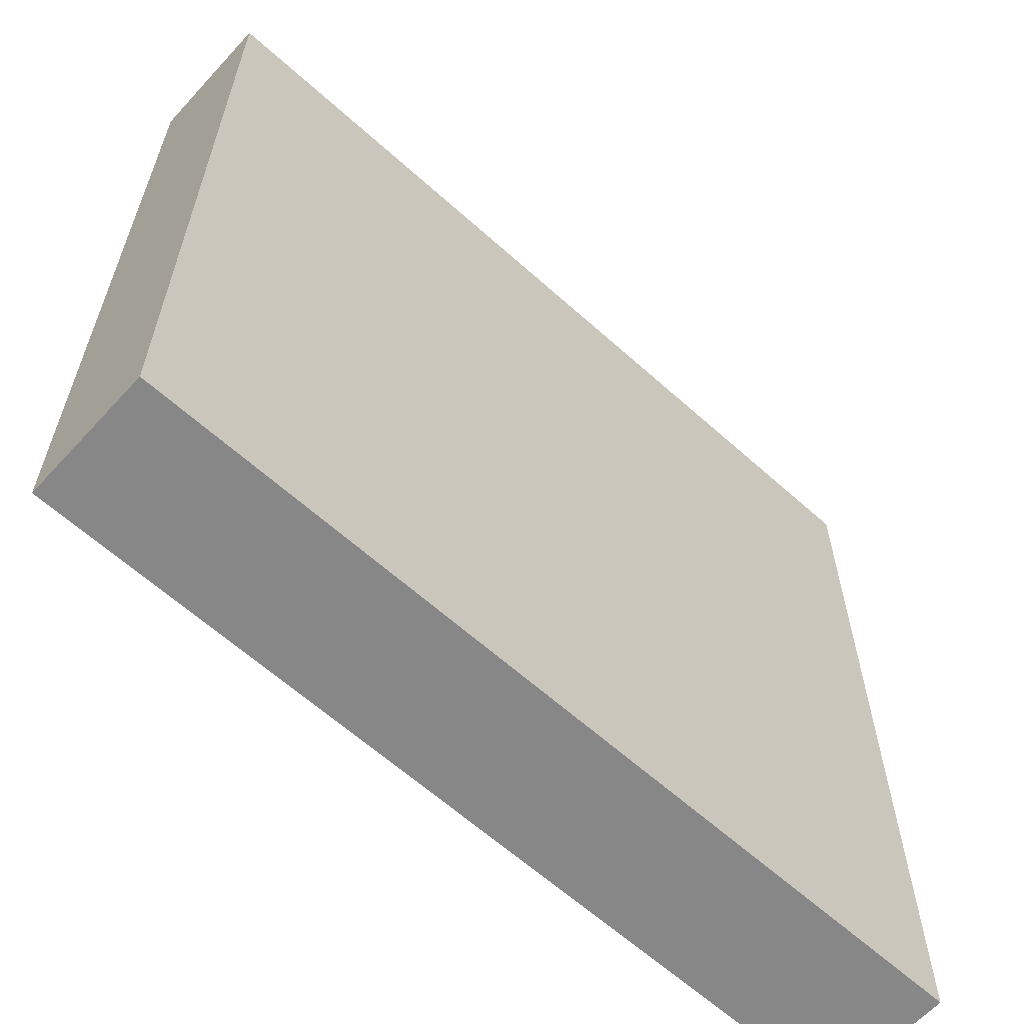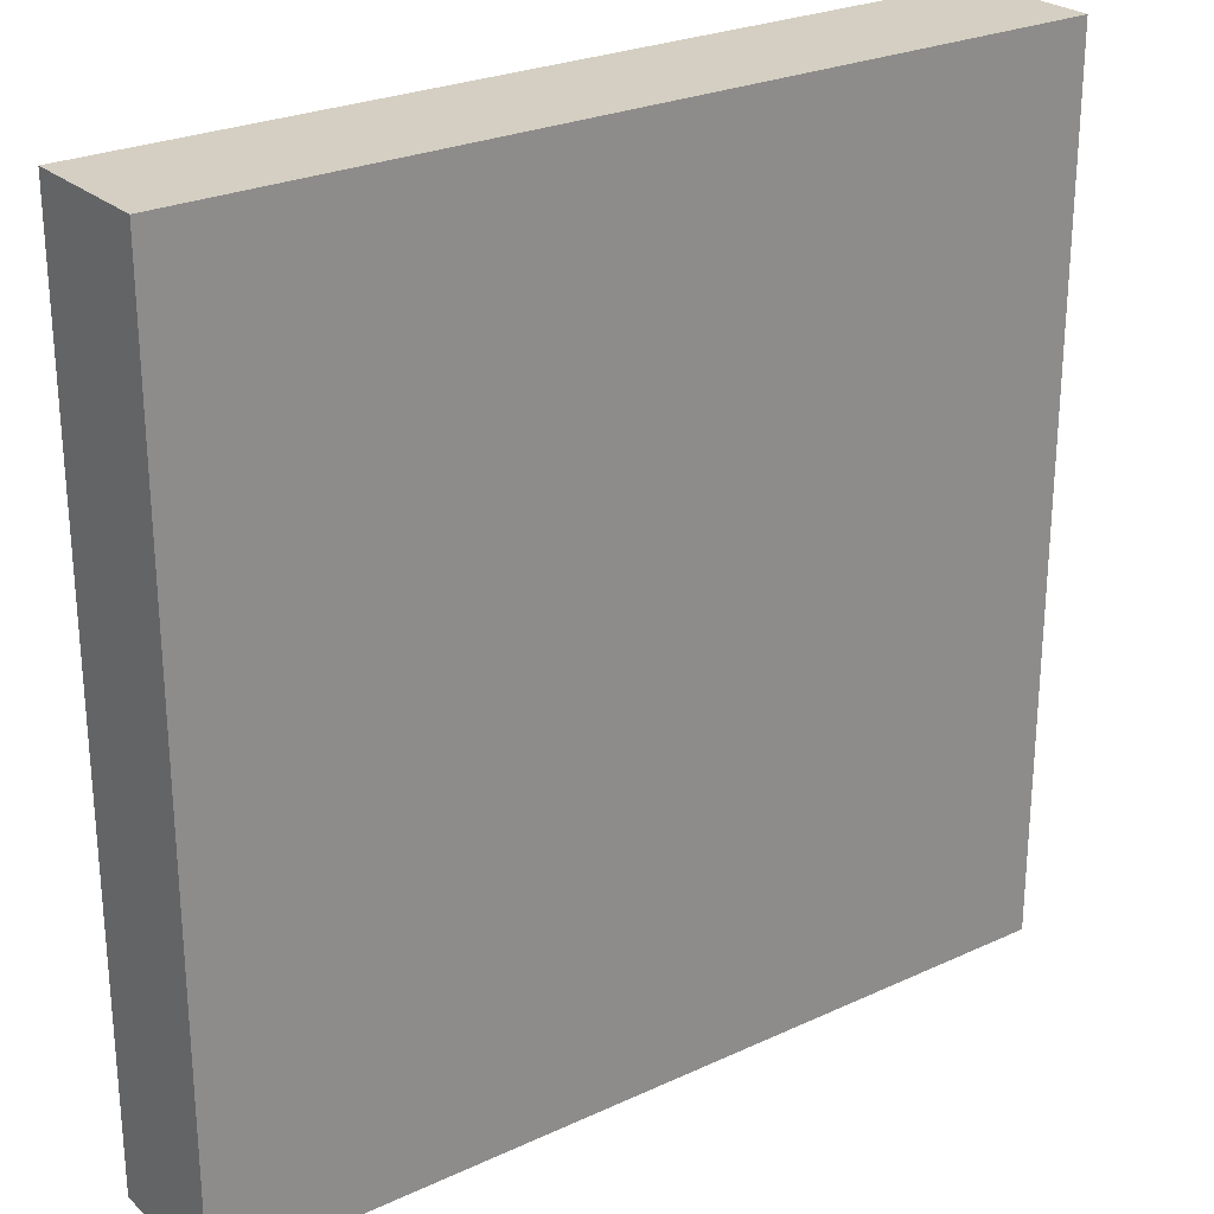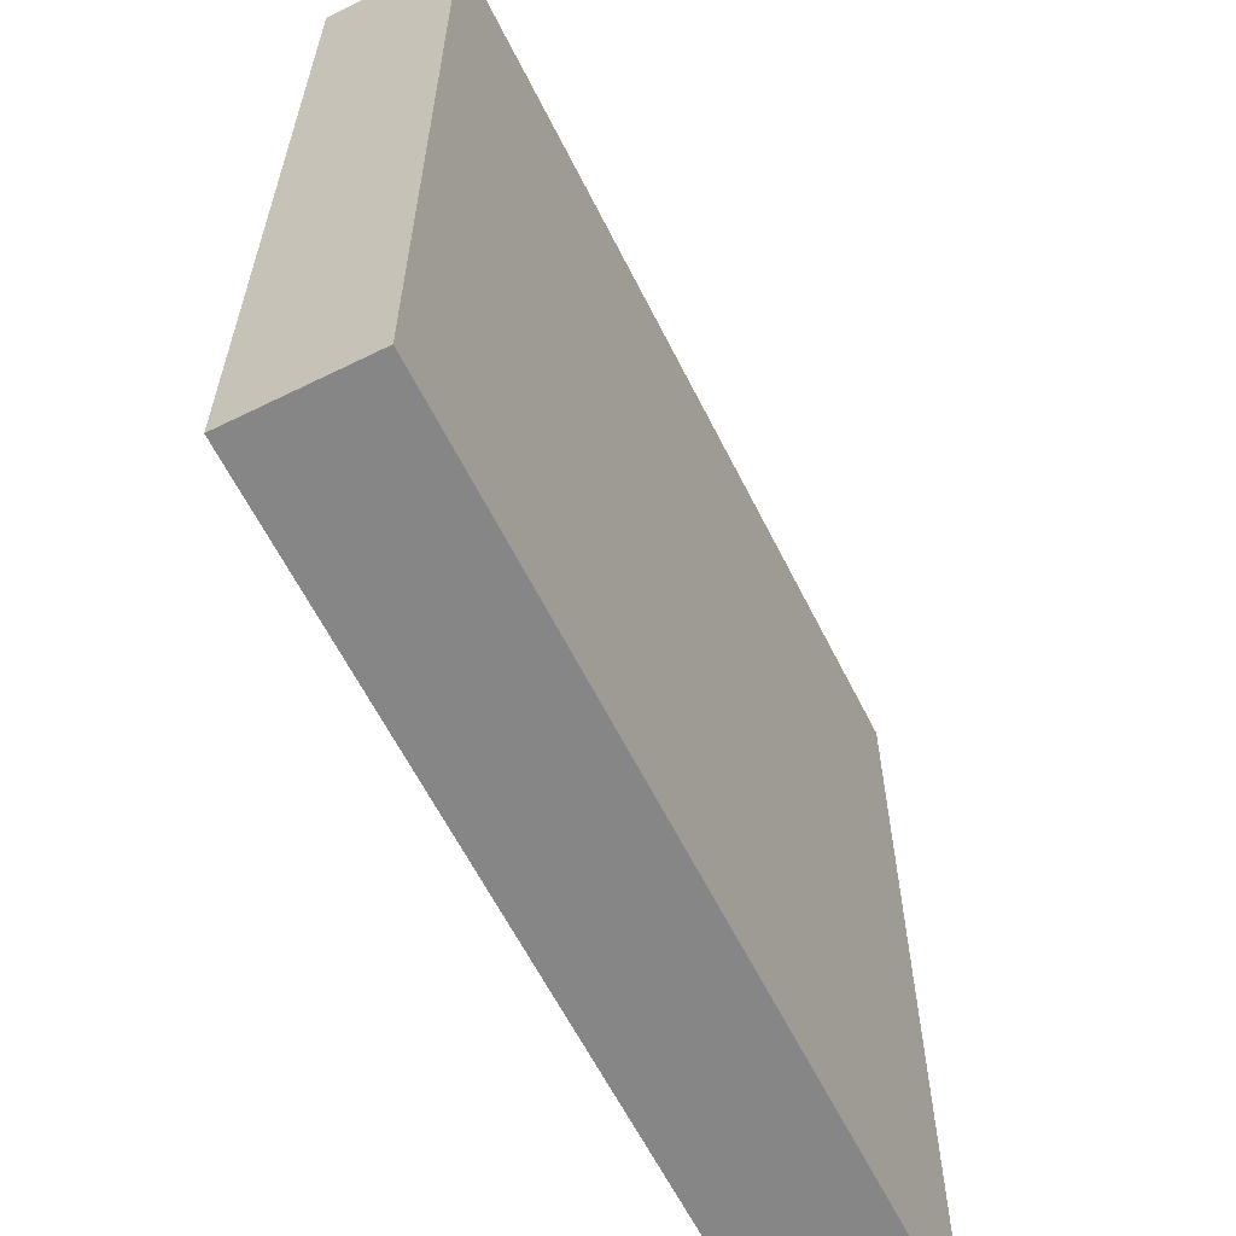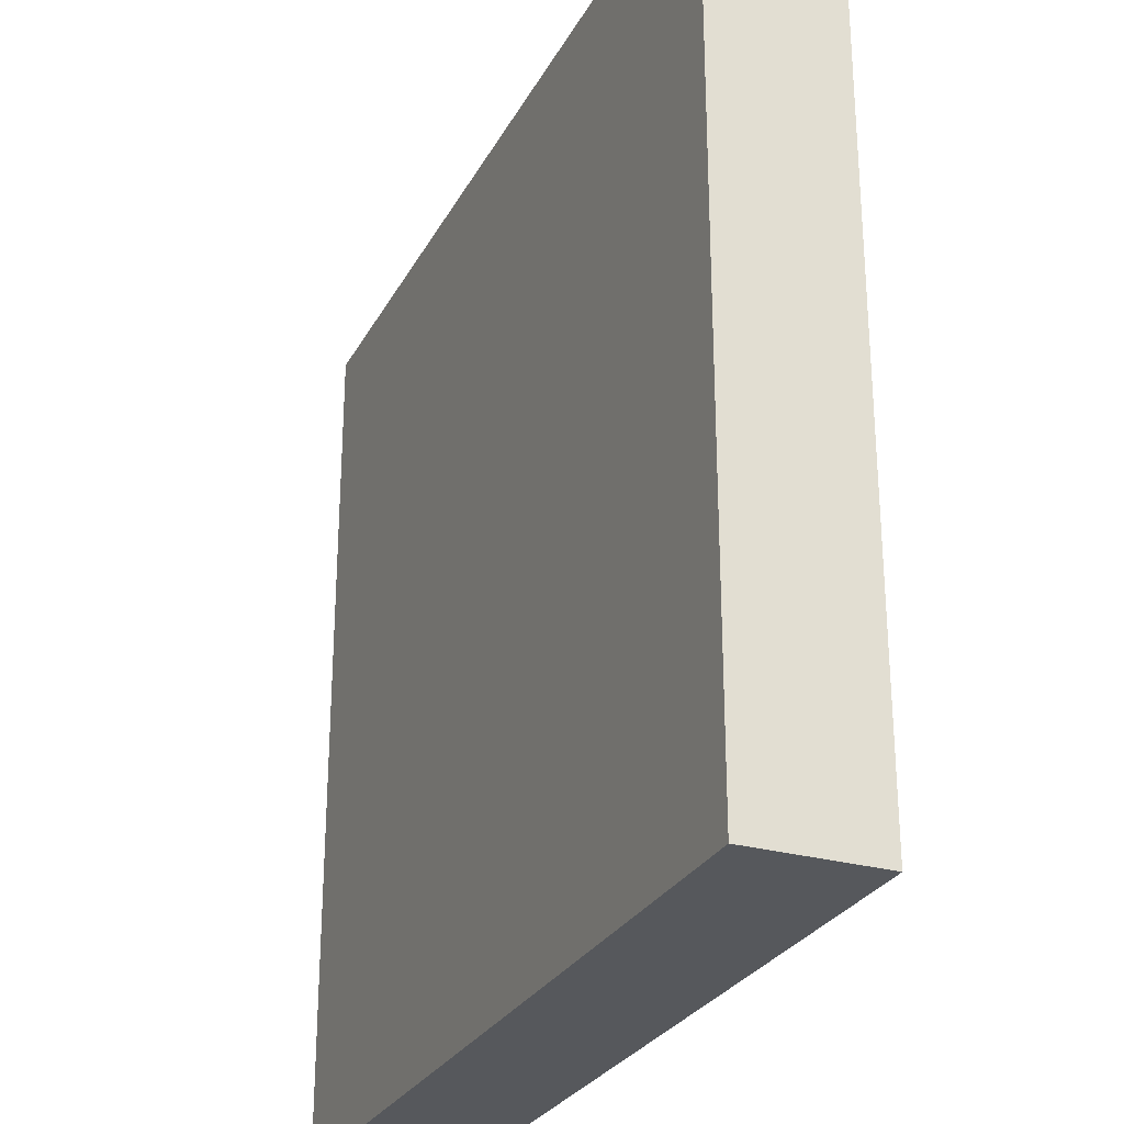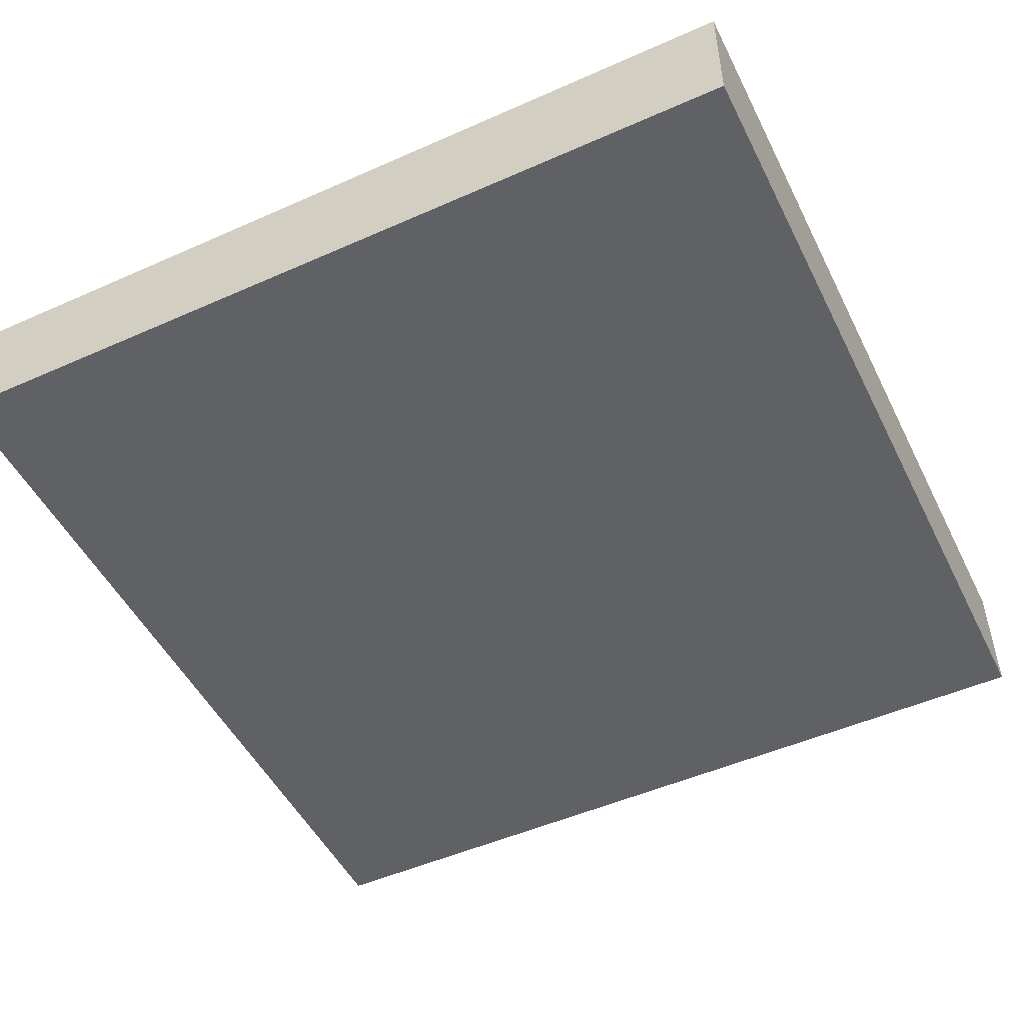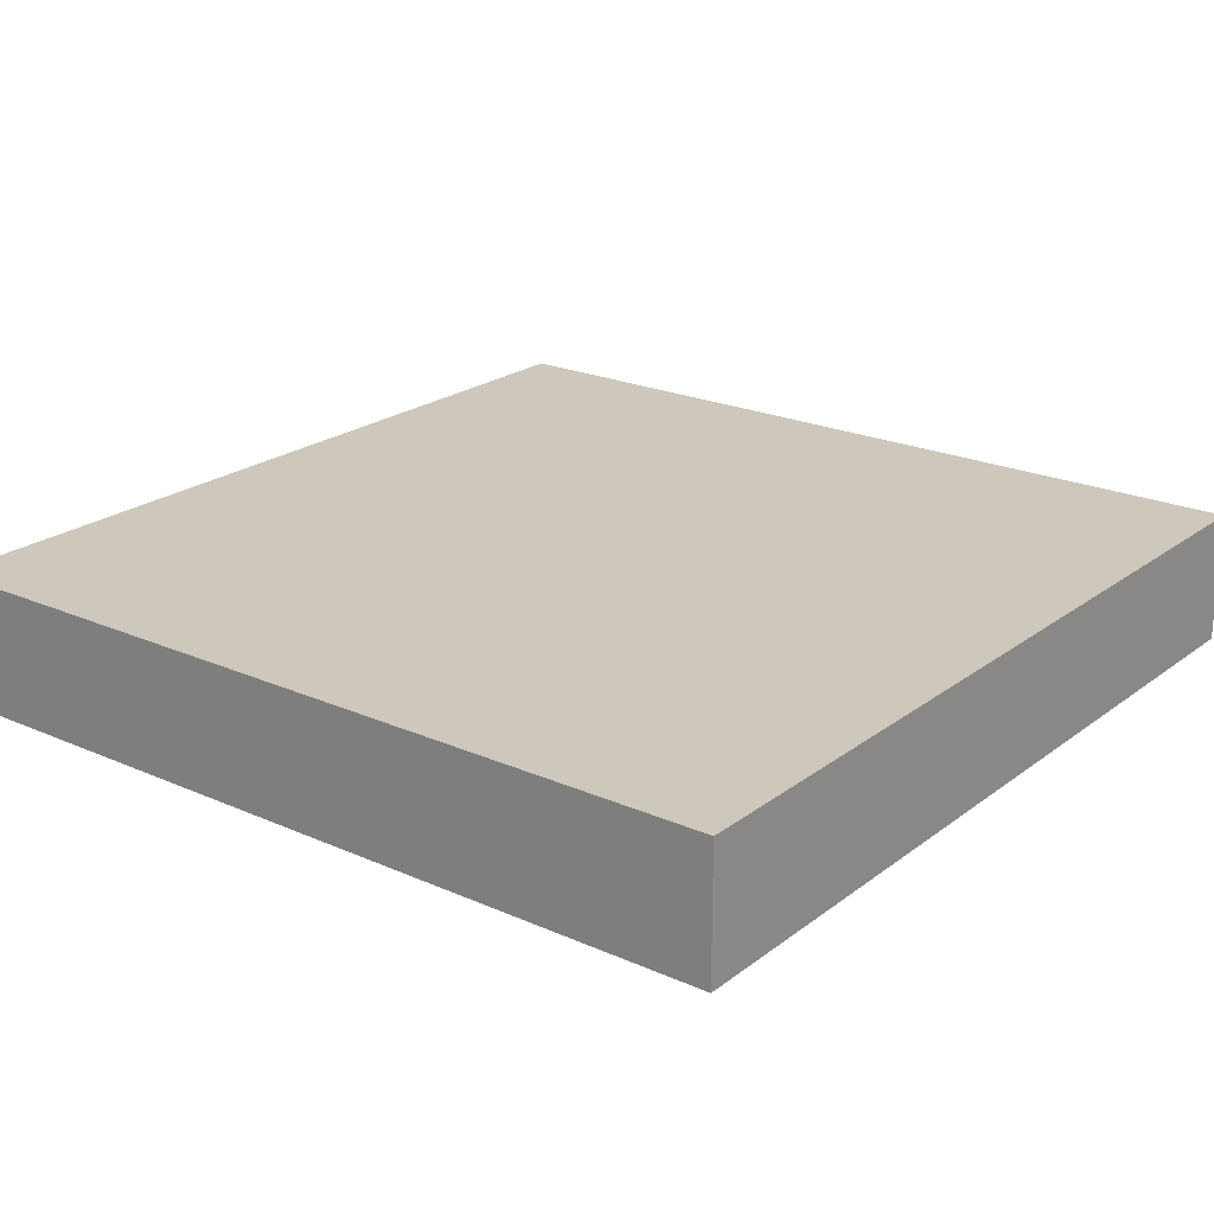
<metadata>
{"format":"obj","ext":"obj","renderer":"f3d","projection":"perspective","resolution":1024,"background":"white","views":[{"elev":-62.3,"azim":137.6,"up":"+Z"},{"elev":25.8,"azim":-36.3,"up":"+Z"},{"elev":-62.0,"azim":-63.4,"up":"+Z"},{"elev":-27.7,"azim":-113.2,"up":"+Z"},{"elev":-50.0,"azim":-154.0,"up":"+Y"},{"elev":22.0,"azim":-52.3,"up":"+Y"}]}
</metadata>
<code>
g gate-drl-44-trigger
v 1.012 0.15 3.833
v -0.9653 0.15 3.833
v -0.9653 0.15 1.856
v 1.012 0.15 1.856
v 1.012 -0.15 3.833
v 1.012 -0.15 1.856
v -0.9653 -0.15 1.856
v -0.9653 -0.15 3.833
v 1.012 0.15 3.833
v 1.012 0.15 1.856
v 1.012 -0.15 1.856
v 1.012 -0.15 3.833
v -0.9653 0.15 3.833
v 1.012 0.15 3.833
v 1.012 -0.15 3.833
v -0.9653 -0.15 3.833
v -0.9653 -0.15 1.856
v -0.9653 0.15 3.833
v -0.9653 -0.15 3.833
v -0.9653 0.15 1.856
v -0.9653 -0.15 1.856
v 1.012 -0.15 1.856
v 1.012 0.15 1.856
v -0.9653 0.15 1.856
g gate-drl-44-trigger_0
f 3 2 1
f 1 4 3
f 7 6 5
f 5 8 7
f 11 10 9
f 9 12 11
f 15 14 13
f 13 16 15
f 19 18 17
f 20 17 18
f 23 22 21
f 21 24 23

</code>
